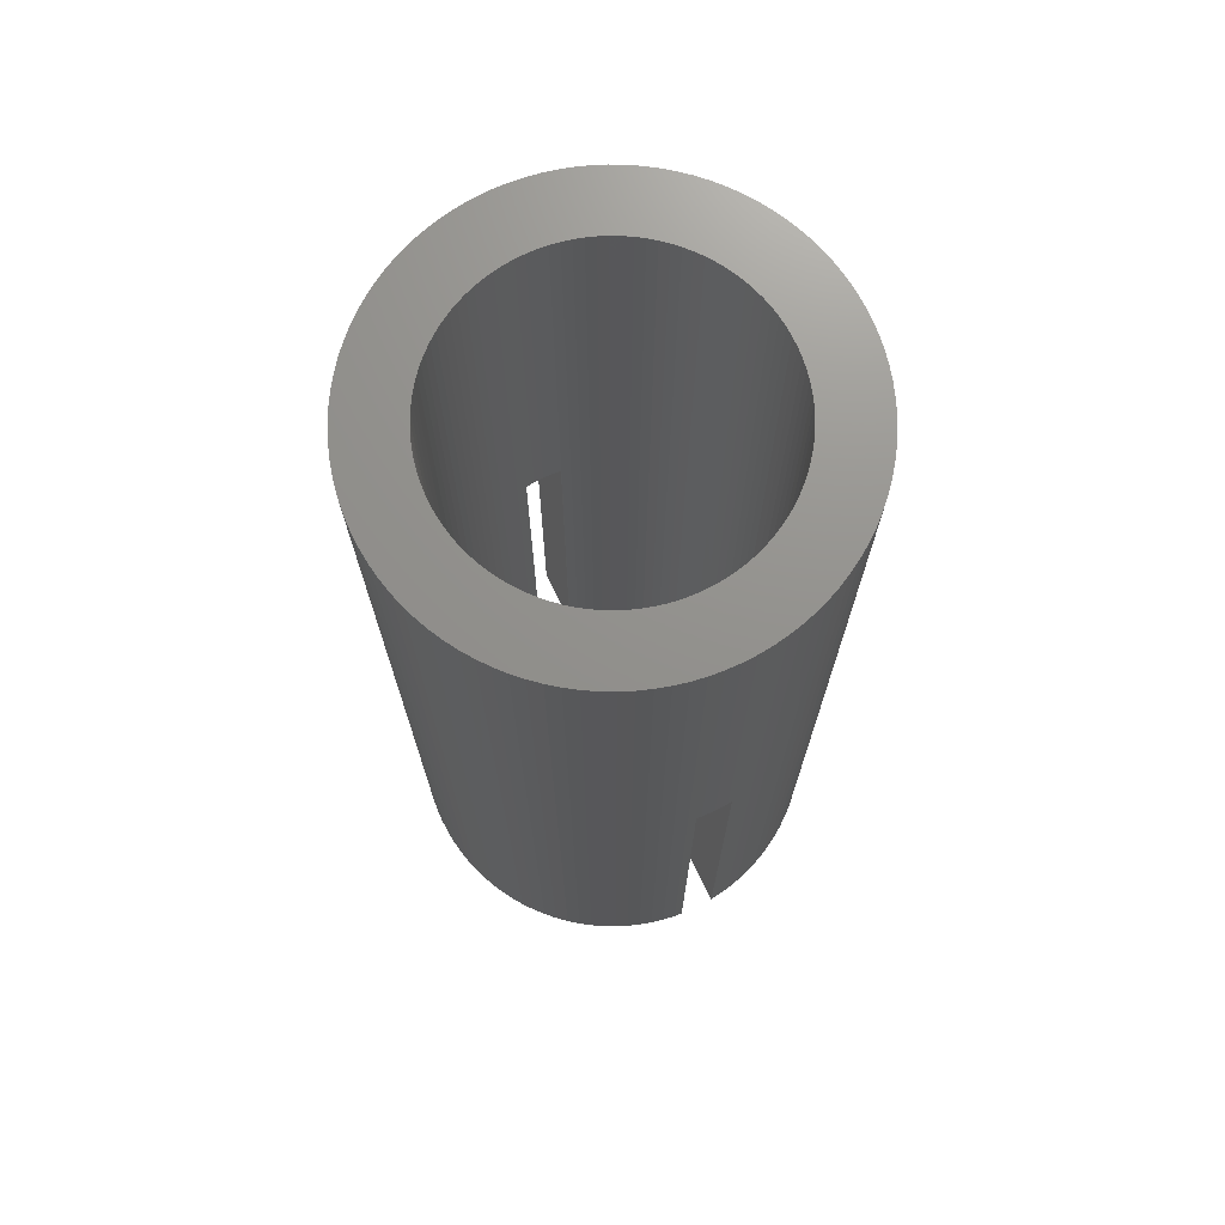
<metadata>
{"format":"stl","ext":"stl","renderer":"f3d","projection":"perspective","resolution":1024,"background":"white","views":[{"elev":71.9,"azim":153.9,"up":"+Z"}]}
</metadata>
<code>
# stl→obj: 416 verts, 832 faces
v 5.789 -0.3642 12.75
v 5.8 0 -12.75
v 5.8 0 12.75
v 5.789 -0.3642 -12.75
v 5.789 0.3642 12.75
v 5.754 0.7269 -12.75
v 5.754 0.7269 12.75
v 5.789 0.3642 -12.75
v -5.393 -2.135 -12.75
v -5.516 -1.792 12.75
v -5.516 -1.792 -12.75
v -5.393 -2.135 12.75
v -5.516 1.792 -12.75
v -5.393 2.135 12.75
v -5.393 2.135 -12.75
v -5.516 1.792 12.75
v 1.087 -5.697 -12.75
v 1.442 -5.618 12.75
v 1.087 -5.697 12.75
v 1.442 -5.618 -12.75
v -1.087 -5.697 -12.75
v -0.7269 -5.754 12.75
v -1.087 -5.697 12.75
v -0.7269 -5.754 -12.75
v 2.794 5.083 -12.75
v 2.47 5.248 12.75
v 2.794 5.083 12.75
v 2.47 5.248 -12.75
v -2.794 -5.083 -12.75
v -2.47 -5.248 12.75
v -2.794 -5.083 12.75
v -2.47 -5.248 -12.75
v 0.7269 5.754 12.75
v 0.5 5.776 0
v 0.3642 5.789 12.75
v 0.7269 5.754 -12.75
v 0.5 5.776 -12.75
v 0.3642 5.789 0
v -5.754 -0.7269 -12.75
v -5.789 -0.3642 12.75
v -5.789 -0.3642 -12.75
v -5.754 -0.7269 12.75
v 0 -5.8 0
v 0.3642 -5.789 12.75
v 0 -5.8 12.75
v 0.3642 -5.789 0
v 0.7269 -5.754 -12.75
v 0.7269 -5.754 12.75
v 4.469 3.697 12.75
v 4.228 3.97 -12.75
v 4.228 3.97 12.75
v 4.469 3.697 -12.75
v -0.3642 -5.789 0
v -0.3642 -5.789 12.75
v 4.692 -3.409 12.75
v 4.897 -3.108 -12.75
v 4.897 -3.108 12.75
v 4.692 -3.409 -12.75
v -2.135 5.393 -12.75
v -2.47 5.248 12.75
v -2.135 5.393 12.75
v -2.47 5.248 -12.75
v 3.409 4.692 -12.75
v 3.108 4.897 12.75
v 3.409 4.692 12.75
v 3.108 4.897 -12.75
v -1.087 5.697 -12.75
v -1.442 5.618 12.75
v -1.087 5.697 12.75
v -1.442 5.618 -12.75
v -5.248 2.47 12.75
v -5.248 2.47 -12.75
v -4.228 -3.97 -12.75
v -4.469 -3.697 12.75
v -4.469 -3.697 -12.75
v -4.228 -3.97 12.75
v 4.897 3.108 12.75
v 4.692 3.409 -12.75
v 4.692 3.409 12.75
v 4.897 3.108 -12.75
v 1.442 5.618 -12.75
v 1.087 5.697 12.75
v 1.442 5.618 12.75
v 1.087 5.697 -12.75
v -1.792 5.516 -12.75
v -1.792 5.516 12.75
v 2.47 -5.248 -12.75
v 2.794 -5.083 12.75
v 2.47 -5.248 12.75
v 2.794 -5.083 -12.75
v 4.469 -3.697 12.75
v 4.469 -3.697 -12.75
v 4.228 -3.97 12.75
v 4.228 -3.97 -12.75
v -2.794 5.083 -12.75
v -3.108 4.897 12.75
v -2.794 5.083 12.75
v -3.108 4.897 -12.75
v -4.228 3.97 -12.75
v -3.97 4.228 12.75
v -3.97 4.228 -12.75
v -4.228 3.97 12.75
v 3.409 -4.692 -12.75
v 3.697 -4.469 12.75
v 3.409 -4.692 12.75
v 3.697 -4.469 -12.75
v 5.618 -1.442 12.75
v 5.697 -1.087 -12.75
v 5.697 -1.087 12.75
v 5.618 -1.442 -12.75
v 5.697 1.087 -12.75
v 5.697 1.087 12.75
v -1.792 -5.516 -12.75
v -1.442 -5.618 12.75
v -1.792 -5.516 12.75
v -1.442 -5.618 -12.75
v -0.7269 5.754 -12.75
v -0.7269 5.754 12.75
v -4.897 -3.108 -12.75
v -5.083 -2.794 12.75
v -5.083 -2.794 -12.75
v -4.897 -3.108 12.75
v 5.754 -0.7269 -12.75
v 5.754 -0.7269 12.75
v 5.516 -1.792 12.75
v 5.516 -1.792 -12.75
v 3.108 -4.897 12.75
v 3.108 -4.897 -12.75
v -5.754 0.7269 -12.75
v -5.697 1.087 12.75
v -5.697 1.087 -12.75
v -5.754 0.7269 12.75
v 0 5.8 0
v -0.3642 5.789 12.75
v 0 5.8 12.75
v -0.3642 5.789 0
v 5.248 -2.47 12.75
v 5.393 -2.135 -12.75
v 5.393 -2.135 12.75
v 5.248 -2.47 -12.75
v 5.618 1.442 12.75
v 5.516 1.792 -12.75
v 5.516 1.792 12.75
v 5.618 1.442 -12.75
v -3.409 4.692 12.75
v -3.409 4.692 -12.75
v 3.97 4.228 -12.75
v 3.97 4.228 12.75
v 2.135 -5.393 -12.75
v 2.135 -5.393 12.75
v -5.618 1.442 12.75
v -5.618 1.442 -12.75
v 5.083 2.794 12.75
v 5.083 2.794 -12.75
v -5.697 -1.087 -12.75
v -5.697 -1.087 12.75
v 5.248 2.47 12.75
v 5.248 2.47 -12.75
v 1.792 -5.516 -12.75
v 1.792 -5.516 12.75
v -3.697 4.469 12.75
v -3.697 4.469 -12.75
v 5.083 -2.794 12.75
v 5.083 -2.794 -12.75
v -4.469 3.697 -12.75
v -4.469 3.697 12.75
v -4.897 3.108 -12.75
v -4.692 3.409 12.75
v -4.692 3.409 -12.75
v -4.897 3.108 12.75
v -5.789 0.3642 -12.75
v -5.789 0.3642 12.75
v -3.697 -4.469 -12.75
v -3.409 -4.692 12.75
v -3.697 -4.469 12.75
v -3.409 -4.692 -12.75
v -5.248 -2.47 12.75
v -5.248 -2.47 -12.75
v 5.393 2.135 -12.75
v 5.393 2.135 12.75
v 3.697 4.469 -12.75
v 3.697 4.469 12.75
v -0.5 5.776 0
v -0.5 5.776 -12.75
v -4.692 -3.409 -12.75
v -4.692 -3.409 12.75
v 2.135 5.393 12.75
v 2.135 5.393 -12.75
v 0.5 -5.776 0
v 0.5 -5.776 -12.75
v -5.618 -1.442 12.75
v -5.618 -1.442 -12.75
v -2.135 -5.393 -12.75
v -2.135 -5.393 12.75
v -5.083 2.794 12.75
v -5.083 2.794 -12.75
v 3.97 -4.228 12.75
v 3.97 -4.228 -12.75
v -3.97 -4.228 -12.75
v -3.97 -4.228 12.75
v 1.792 5.516 -12.75
v 1.792 5.516 12.75
v -5.8 0 12.75
v -5.8 0 -12.75
v -3.108 -4.897 -12.75
v -3.108 -4.897 12.75
v -0.5 -5.776 0
v -0.5 -5.776 -12.75
v 4.125 0 12.75
v 4.117 0.259 12.75
v 4.092 0.517 12.75
v 4.117 -0.259 12.75
v 4.052 0.7729 12.75
v 3.995 1.026 12.75
v 4.092 -0.517 12.75
v 3.923 1.275 12.75
v 3.835 1.519 12.75
v 4.052 -0.7729 12.75
v 3.732 1.756 12.75
v 3.615 1.987 12.75
v 3.995 -1.026 12.75
v 3.483 2.21 12.75
v 3.337 2.425 12.75
v 3.923 -1.275 12.75
v 3.178 2.629 12.75
v 3.835 -1.519 12.75
v 3.007 2.824 12.75
v 2.824 3.007 12.75
v 2.629 3.178 12.75
v 2.425 3.337 12.75
v 2.21 3.483 12.75
v 1.987 3.615 12.75
v 1.756 3.732 12.75
v 1.519 3.835 12.75
v 1.275 3.923 12.75
v 1.026 3.995 12.75
v 0.7729 4.052 12.75
v 0.517 4.092 12.75
v 0.259 4.117 12.75
v 0 4.125 12.75
v -0.259 4.117 12.75
v -0.517 4.092 12.75
v -0.7729 4.052 12.75
v -1.026 3.995 12.75
v -1.275 3.923 12.75
v -1.519 3.835 12.75
v -1.756 3.732 12.75
v -1.987 3.615 12.75
v -2.21 3.483 12.75
v -2.425 3.337 12.75
v -2.629 3.178 12.75
v -2.824 3.007 12.75
v -3.007 2.824 12.75
v -3.178 2.629 12.75
v -3.337 2.425 12.75
v -3.483 2.21 12.75
v -3.615 1.987 12.75
v -3.732 1.756 12.75
v -3.835 1.519 12.75
v 3.732 -1.756 12.75
v 3.615 -1.987 12.75
v 3.483 -2.21 12.75
v 3.337 -2.425 12.75
v 3.178 -2.629 12.75
v 3.007 -2.824 12.75
v 2.824 -3.007 12.75
v 2.629 -3.178 12.75
v 2.425 -3.337 12.75
v 2.21 -3.483 12.75
v 1.987 -3.615 12.75
v 1.756 -3.732 12.75
v 1.519 -3.835 12.75
v 1.275 -3.923 12.75
v 1.026 -3.995 12.75
v 0.7729 -4.052 12.75
v 0.517 -4.092 12.75
v 0.259 -4.117 12.75
v 0 -4.125 12.75
v -0.259 -4.117 12.75
v -0.517 -4.092 12.75
v -0.7729 -4.052 12.75
v -1.026 -3.995 12.75
v -1.275 -3.923 12.75
v -1.519 -3.835 12.75
v -1.756 -3.732 12.75
v -1.987 -3.615 12.75
v -2.21 -3.483 12.75
v -2.425 -3.337 12.75
v -2.629 -3.178 12.75
v -2.824 -3.007 12.75
v -3.007 -2.824 12.75
v -3.178 -2.629 12.75
v -3.337 -2.425 12.75
v -3.483 -2.21 12.75
v -3.615 -1.987 12.75
v -3.732 -1.756 12.75
v -3.835 -1.519 12.75
v -3.923 -1.275 12.75
v -3.995 -1.026 12.75
v -4.052 -0.7729 12.75
v -4.092 -0.517 12.75
v -4.117 -0.259 12.75
v -4.125 0 12.75
v -3.923 1.275 12.75
v -3.995 1.026 12.75
v -4.052 0.7729 12.75
v -4.092 0.517 12.75
v -4.117 0.259 12.75
v 4.125 0 -12.75
v 4.117 -0.259 -12.75
v 4.092 -0.517 -12.75
v 4.117 0.259 -12.75
v 4.052 -0.7729 -12.75
v 3.995 -1.026 -12.75
v 4.092 0.517 -12.75
v 3.923 -1.275 -12.75
v 3.835 -1.519 -12.75
v 4.052 0.7729 -12.75
v 3.732 -1.756 -12.75
v 3.615 -1.987 -12.75
v 3.995 1.026 -12.75
v 3.483 -2.21 -12.75
v 3.337 -2.425 -12.75
v 3.923 1.275 -12.75
v 3.178 -2.629 -12.75
v 3.835 1.519 -12.75
v 3.007 -2.824 -12.75
v 2.824 -3.007 -12.75
v 2.629 -3.178 -12.75
v 2.425 -3.337 -12.75
v 2.21 -3.483 -12.75
v 1.987 -3.615 -12.75
v 1.756 -3.732 -12.75
v 1.519 -3.835 -12.75
v 1.275 -3.923 -12.75
v 1.026 -3.995 -12.75
v 0.7729 -4.052 -12.75
v 0.517 -4.092 -12.75
v 0.5 -4.094 -12.75
v 3.732 1.756 -12.75
v 3.615 1.987 -12.75
v 3.483 2.21 -12.75
v 3.337 2.425 -12.75
v 3.178 2.629 -12.75
v 3.007 2.824 -12.75
v 2.824 3.007 -12.75
v 2.629 3.178 -12.75
v 2.425 3.337 -12.75
v 2.21 3.483 -12.75
v 1.987 3.615 -12.75
v 1.756 3.732 -12.75
v 1.519 3.835 -12.75
v 1.275 3.923 -12.75
v 1.026 3.995 -12.75
v 0.7729 4.052 -12.75
v 0.517 4.092 -12.75
v 0.5 4.094 -12.75
v -0.5 -4.094 -12.75
v -0.517 -4.092 -12.75
v -0.7729 -4.052 -12.75
v -1.026 -3.995 -12.75
v -1.275 -3.923 -12.75
v -1.519 -3.835 -12.75
v -1.756 -3.732 -12.75
v -1.987 -3.615 -12.75
v -2.21 -3.483 -12.75
v -2.425 -3.337 -12.75
v -2.629 -3.178 -12.75
v -2.824 -3.007 -12.75
v -3.007 -2.824 -12.75
v -3.178 -2.629 -12.75
v -3.337 -2.425 -12.75
v -3.483 -2.21 -12.75
v -3.615 -1.987 -12.75
v -3.732 -1.756 -12.75
v -3.835 -1.519 -12.75
v -0.5 4.094 -12.75
v -0.517 4.092 -12.75
v -0.7729 4.052 -12.75
v -1.026 3.995 -12.75
v -1.275 3.923 -12.75
v -1.519 3.835 -12.75
v -1.756 3.732 -12.75
v -1.987 3.615 -12.75
v -2.21 3.483 -12.75
v -2.425 3.337 -12.75
v -2.629 3.178 -12.75
v -2.824 3.007 -12.75
v -3.007 2.824 -12.75
v -3.178 2.629 -12.75
v -3.337 2.425 -12.75
v -3.483 2.21 -12.75
v -3.615 1.987 -12.75
v -3.732 1.756 -12.75
v -3.835 1.519 -12.75
v -3.923 1.275 -12.75
v -3.995 1.026 -12.75
v -4.052 0.7729 -12.75
v -4.092 0.517 -12.75
v -4.117 0.259 -12.75
v -4.125 0 -12.75
v -3.923 -1.275 -12.75
v -3.995 -1.026 -12.75
v -4.052 -0.7729 -12.75
v -4.092 -0.517 -12.75
v -4.117 -0.259 -12.75
v 0 4.125 0
v 0.259 4.117 0
v 0.259 -4.117 0
v 0 -4.125 0
v 0.5 -4.094 0
v -0.259 4.117 0
v -0.259 -4.117 0
v -0.5 -4.094 0
v -0.5 4.094 0
v 0.5 4.094 0
f 1 2 3
f 2 1 4
f 5 6 7
f 6 5 8
f 3 8 5
f 8 3 2
f 9 10 11
f 10 9 12
f 13 14 15
f 14 13 16
f 17 18 19
f 18 17 20
f 21 22 23
f 22 21 24
f 25 26 27
f 26 25 28
f 29 30 31
f 30 29 32
f 33 34 35
f 36 34 33
f 34 36 37
f 35 34 38
f 39 40 41
f 40 39 42
f 43 44 45
f 44 43 46
f 47 19 48
f 19 47 17
f 49 50 51
f 50 49 52
f 53 45 54
f 45 53 43
f 55 56 57
f 56 55 58
f 59 60 61
f 60 59 62
f 63 64 65
f 64 63 66
f 67 68 69
f 68 67 70
f 15 71 72
f 71 15 14
f 73 74 75
f 74 73 76
f 77 78 79
f 78 77 80
f 81 82 83
f 82 81 84
f 85 61 86
f 61 85 59
f 66 27 64
f 27 66 25
f 87 88 89
f 88 87 90
f 91 58 55
f 58 91 92
f 93 92 91
f 92 93 94
f 95 96 97
f 96 95 98
f 99 100 101
f 100 99 102
f 103 104 105
f 104 103 106
f 107 108 109
f 108 107 110
f 79 52 49
f 52 79 78
f 7 111 112
f 111 7 6
f 113 114 115
f 114 113 116
f 117 69 118
f 69 117 67
f 119 120 121
f 120 119 122
f 109 123 124
f 123 109 108
f 125 110 107
f 110 125 126
f 90 127 88
f 127 90 128
f 129 130 131
f 130 129 132
f 133 134 135
f 134 133 136
f 137 138 139
f 138 137 140
f 141 142 143
f 142 141 144
f 84 33 82
f 33 84 36
f 128 105 127
f 105 128 103
f 98 145 96
f 145 98 146
f 38 135 35
f 135 38 133
f 51 147 148
f 147 51 50
f 149 89 150
f 89 149 87
f 131 151 152
f 151 131 130
f 153 80 77
f 80 153 154
f 155 42 39
f 42 155 156
f 157 154 153
f 154 157 158
f 124 4 1
f 4 124 123
f 159 150 160
f 150 159 149
f 146 161 145
f 161 146 162
f 163 140 137
f 140 163 164
f 165 102 99
f 102 165 166
f 167 168 169
f 168 167 170
f 171 132 129
f 132 171 172
f 173 174 175
f 174 173 176
f 121 177 178
f 177 121 120
f 143 179 180
f 179 143 142
f 181 65 182
f 65 181 63
f 183 134 136
f 134 183 118
f 117 183 184
f 183 117 118
f 185 122 119
f 122 185 186
f 62 97 60
f 97 62 95
f 28 187 26
f 187 28 188
f 189 44 46
f 44 189 48
f 47 189 190
f 189 47 48
f 180 158 157
f 158 180 179
f 11 191 192
f 191 11 10
f 57 164 163
f 164 57 56
f 139 126 125
f 126 139 138
f 147 182 148
f 182 147 181
f 193 115 194
f 115 193 113
f 72 195 196
f 195 72 71
f 162 100 161
f 100 162 101
f 197 94 93
f 94 197 198
f 112 144 141
f 144 112 111
f 199 175 200
f 175 199 173
f 201 83 202
f 83 201 81
f 116 23 114
f 23 116 21
f 192 156 155
f 156 192 191
f 75 186 185
f 186 75 74
f 20 160 18
f 160 20 159
f 169 166 165
f 166 169 168
f 41 203 204
f 203 41 40
f 196 170 167
f 170 196 195
f 188 202 187
f 202 188 201
f 205 31 206
f 31 205 29
f 70 86 68
f 86 70 85
f 22 207 54
f 24 207 22
f 207 24 208
f 54 207 53
f 209 3 5
f 210 5 7
f 3 209 1
f 211 7 112
f 212 1 209
f 213 112 141
f 1 212 124
f 214 141 143
f 215 124 212
f 216 143 180
f 124 215 109
f 217 180 157
f 218 109 215
f 219 157 153
f 109 218 107
f 220 153 77
f 221 107 218
f 222 77 79
f 107 221 125
f 223 79 49
f 224 125 221
f 225 49 51
f 125 224 139
f 226 139 224
f 5 210 209
f 7 211 210
f 112 213 211
f 141 214 213
f 227 51 148
f 143 216 214
f 180 217 216
f 157 219 217
f 228 148 182
f 153 220 219
f 77 222 220
f 229 182 65
f 79 223 222
f 49 225 223
f 230 65 64
f 51 227 225
f 148 228 227
f 231 64 27
f 182 229 228
f 232 27 26
f 65 230 229
f 64 231 230
f 233 26 187
f 27 232 231
f 234 187 202
f 26 233 232
f 187 234 233
f 235 202 83
f 202 235 234
f 236 83 82
f 83 236 235
f 82 237 236
f 33 237 82
f 33 238 237
f 35 238 33
f 35 239 238
f 135 239 35
f 135 240 239
f 135 241 240
f 134 241 135
f 134 242 241
f 118 242 134
f 118 243 242
f 69 243 118
f 243 69 244
f 68 244 69
f 244 68 245
f 86 245 68
f 245 86 246
f 61 246 86
f 246 61 247
f 60 247 61
f 247 60 248
f 97 248 60
f 248 97 249
f 96 249 97
f 249 96 250
f 145 250 96
f 250 145 251
f 161 251 145
f 251 161 252
f 100 252 161
f 252 100 253
f 102 253 100
f 253 102 254
f 166 254 102
f 254 166 255
f 168 255 166
f 255 168 256
f 170 256 168
f 256 170 257
f 195 257 170
f 257 195 258
f 71 258 195
f 14 259 71
f 258 71 259
f 139 226 137
f 260 137 226
f 137 260 163
f 261 163 260
f 163 261 57
f 262 57 261
f 57 262 55
f 263 55 262
f 55 263 91
f 264 91 263
f 91 264 93
f 265 93 264
f 93 265 197
f 266 197 265
f 197 266 104
f 267 104 266
f 104 267 105
f 268 105 267
f 105 268 127
f 269 127 268
f 127 269 88
f 270 88 269
f 88 270 89
f 271 89 270
f 89 271 150
f 272 150 271
f 150 272 160
f 273 160 272
f 160 273 18
f 274 18 273
f 18 274 19
f 275 19 274
f 275 48 19
f 276 48 275
f 276 44 48
f 277 44 276
f 278 44 277
f 278 45 44
f 279 45 278
f 279 54 45
f 280 54 279
f 280 22 54
f 281 22 280
f 23 281 282
f 281 23 22
f 114 282 283
f 282 114 23
f 115 283 284
f 194 284 285
f 283 115 114
f 30 285 286
f 284 194 115
f 31 286 287
f 206 287 288
f 285 30 194
f 174 288 289
f 286 31 30
f 175 289 290
f 200 290 291
f 287 206 31
f 76 291 292
f 74 292 293
f 288 174 206
f 186 293 294
f 122 294 295
f 289 175 174
f 120 295 296
f 177 296 297
f 12 297 298
f 290 200 175
f 10 298 299
f 191 299 300
f 156 300 301
f 42 301 302
f 291 76 200
f 40 302 303
f 259 14 304
f 16 304 14
f 292 74 76
f 304 16 305
f 293 186 74
f 151 305 16
f 294 122 186
f 305 151 306
f 295 120 122
f 130 306 151
f 296 177 120
f 306 130 307
f 297 12 177
f 132 307 130
f 298 10 12
f 307 132 308
f 299 191 10
f 172 308 132
f 300 156 191
f 308 172 303
f 301 42 156
f 203 303 172
f 302 40 42
f 303 203 40
f 204 172 171
f 172 204 203
f 309 2 4
f 310 4 123
f 2 309 8
f 311 123 108
f 312 8 309
f 313 108 110
f 8 312 6
f 314 110 126
f 315 6 312
f 316 126 138
f 6 315 111
f 317 138 140
f 318 111 315
f 319 140 164
f 111 318 144
f 320 164 56
f 321 144 318
f 322 56 58
f 144 321 142
f 323 58 92
f 324 142 321
f 325 92 94
f 142 324 179
f 326 179 324
f 4 310 309
f 123 311 310
f 108 313 311
f 110 314 313
f 327 94 198
f 126 316 314
f 138 317 316
f 140 319 317
f 328 198 106
f 164 320 319
f 56 322 320
f 329 106 103
f 58 323 322
f 92 325 323
f 330 103 128
f 94 327 325
f 198 328 327
f 331 128 90
f 106 329 328
f 332 90 87
f 103 330 329
f 128 331 330
f 333 87 149
f 90 332 331
f 334 149 159
f 87 333 332
f 149 334 333
f 335 159 20
f 159 335 334
f 336 20 17
f 20 336 335
f 17 337 336
f 47 337 17
f 47 338 337
f 339 47 190
f 47 339 338
f 179 326 158
f 340 158 326
f 158 340 154
f 341 154 340
f 154 341 80
f 342 80 341
f 80 342 78
f 343 78 342
f 78 343 52
f 344 52 343
f 52 344 50
f 345 50 344
f 50 345 147
f 346 147 345
f 147 346 181
f 347 181 346
f 181 347 63
f 348 63 347
f 63 348 66
f 349 66 348
f 66 349 25
f 350 25 349
f 25 350 28
f 351 28 350
f 28 351 188
f 352 188 351
f 188 352 201
f 353 201 352
f 201 353 81
f 354 81 353
f 81 354 84
f 355 84 354
f 355 36 84
f 356 36 355
f 357 36 356
f 36 357 37
f 24 358 208
f 358 24 359
f 24 360 359
f 21 360 24
f 360 21 361
f 116 361 21
f 361 116 362
f 113 362 116
f 362 113 363
f 193 363 113
f 363 193 364
f 32 364 193
f 364 32 365
f 29 365 32
f 365 29 366
f 205 366 29
f 366 205 367
f 176 367 205
f 367 176 368
f 173 368 176
f 368 173 369
f 199 369 173
f 369 199 370
f 73 370 199
f 370 73 371
f 75 371 73
f 371 75 372
f 185 372 75
f 372 185 373
f 119 373 185
f 373 119 374
f 121 374 119
f 374 121 375
f 178 375 121
f 9 376 178
f 375 178 376
f 117 377 378
f 377 117 184
f 379 117 378
f 67 379 380
f 379 67 117
f 70 380 381
f 380 70 67
f 85 381 382
f 59 382 383
f 381 85 70
f 62 383 384
f 382 59 85
f 95 384 385
f 98 385 386
f 383 62 59
f 146 386 387
f 384 95 62
f 162 387 388
f 101 388 389
f 385 98 95
f 99 389 390
f 165 390 391
f 386 146 98
f 169 391 392
f 167 392 393
f 387 162 146
f 196 393 394
f 72 394 395
f 15 395 396
f 388 101 162
f 13 396 397
f 152 397 398
f 131 398 399
f 129 399 400
f 389 99 101
f 171 400 401
f 376 9 402
f 11 402 9
f 390 165 99
f 402 11 403
f 391 169 165
f 192 403 11
f 392 167 169
f 403 192 404
f 393 196 167
f 155 404 192
f 394 72 196
f 404 155 405
f 395 15 72
f 39 405 155
f 396 13 15
f 405 39 406
f 397 152 13
f 41 406 39
f 398 131 152
f 406 41 401
f 399 129 131
f 204 401 41
f 400 171 129
f 401 204 171
f 106 197 104
f 197 106 198
f 152 16 13
f 16 152 151
f 32 194 30
f 194 32 193
f 199 76 73
f 76 199 200
f 176 206 174
f 206 176 205
f 178 12 9
f 12 178 177
f 317 224 316
f 224 317 226
f 312 211 315
f 211 312 210
f 341 222 342
f 222 341 220
f 335 274 273
f 274 335 336
f 301 406 302
f 406 301 405
f 330 269 268
f 269 330 331
f 303 400 308
f 400 303 401
f 327 264 325
f 264 327 265
f 344 227 345
f 227 344 225
f 367 289 288
f 289 367 368
f 388 251 252
f 251 388 387
f 328 265 327
f 265 328 266
f 353 234 235
f 234 353 352
f 314 218 313
f 218 314 221
f 355 236 237
f 236 355 354
f 359 281 280
f 281 359 360
f 345 228 346
f 228 345 227
f 309 210 312
f 210 309 209
f 343 225 344
f 225 343 223
f 379 242 243
f 242 379 378
f 319 226 317
f 226 319 260
f 407 239 240
f 239 407 408
f 331 270 269
f 270 331 332
f 325 263 323
f 263 325 264
f 350 231 232
f 231 350 349
f 298 403 299
f 403 298 402
f 316 221 314
f 221 316 224
f 356 237 238
f 237 356 355
f 258 393 257
f 393 258 394
f 311 212 310
f 212 311 215
f 310 209 309
f 209 310 212
f 318 214 321
f 214 318 213
f 300 405 301
f 405 300 404
f 306 397 305
f 397 306 398
f 291 371 292
f 371 291 370
f 352 233 234
f 233 352 351
f 297 402 298
f 402 297 376
f 321 216 324
f 216 321 214
f 256 391 255
f 391 256 392
f 387 250 251
f 250 387 386
f 347 228 229
f 228 347 346
f 351 232 233
f 232 351 350
f 259 394 258
f 394 259 395
f 332 271 270
f 271 332 333
f 308 399 307
f 399 308 400
f 342 223 343
f 223 342 222
f 409 278 277
f 278 409 410
f 276 411 277
f 338 411 276
f 411 338 339
f 277 411 409
f 386 249 250
f 249 386 385
f 323 262 322
f 262 323 263
f 412 240 241
f 240 412 407
f 296 376 297
f 376 296 375
f 315 213 318
f 213 315 211
f 255 390 254
f 390 255 391
f 361 283 282
f 283 361 362
f 363 285 284
f 285 363 364
f 382 245 246
f 245 382 381
f 340 220 341
f 220 340 219
f 381 244 245
f 244 381 380
f 329 268 267
f 268 329 330
f 384 247 248
f 247 384 383
f 324 217 326
f 217 324 216
f 302 401 303
f 401 302 406
f 413 280 279
f 414 280 413
f 359 414 358
f 414 359 280
f 257 392 256
f 392 257 393
f 380 243 244
f 243 380 379
f 383 246 247
f 246 383 382
f 348 229 230
f 229 348 347
f 242 415 241
f 378 415 242
f 415 378 377
f 241 415 412
f 313 215 311
f 215 313 218
f 293 373 294
f 373 293 372
f 307 398 306
f 398 307 399
f 368 290 289
f 290 368 369
f 349 230 231
f 230 349 348
f 305 396 304
f 396 305 397
f 320 260 319
f 260 320 261
f 334 273 272
f 273 334 335
f 295 375 296
f 375 295 374
f 385 248 249
f 248 385 384
f 294 374 295
f 374 294 373
f 337 276 275
f 276 337 338
f 408 238 239
f 416 238 408
f 356 416 357
f 416 356 238
f 410 279 278
f 279 410 413
f 333 272 271
f 272 333 334
f 364 286 285
f 286 364 365
f 304 395 259
f 395 304 396
f 253 388 252
f 388 253 389
f 336 275 274
f 275 336 337
f 366 288 287
f 288 366 367
f 292 372 293
f 372 292 371
f 360 282 281
f 282 360 361
f 326 219 340
f 219 326 217
f 290 370 291
f 370 290 369
f 365 287 286
f 287 365 366
f 362 284 283
f 284 362 363
f 354 235 236
f 235 354 353
f 328 267 266
f 267 328 329
f 299 404 300
f 404 299 403
f 322 261 320
f 261 322 262
f 254 389 253
f 389 254 390
f 357 34 37
f 34 357 416
f 190 411 339
f 411 190 189
f 409 189 46
f 189 409 411
f 43 409 46
f 43 410 409
f 43 413 410
f 53 413 43
f 207 413 53
f 413 207 414
f 408 34 416
f 34 408 38
f 407 38 408
f 407 133 38
f 412 133 407
f 412 136 133
f 183 412 415
f 412 183 136
f 207 358 414
f 358 207 208
f 415 184 183
f 184 415 377

</code>
